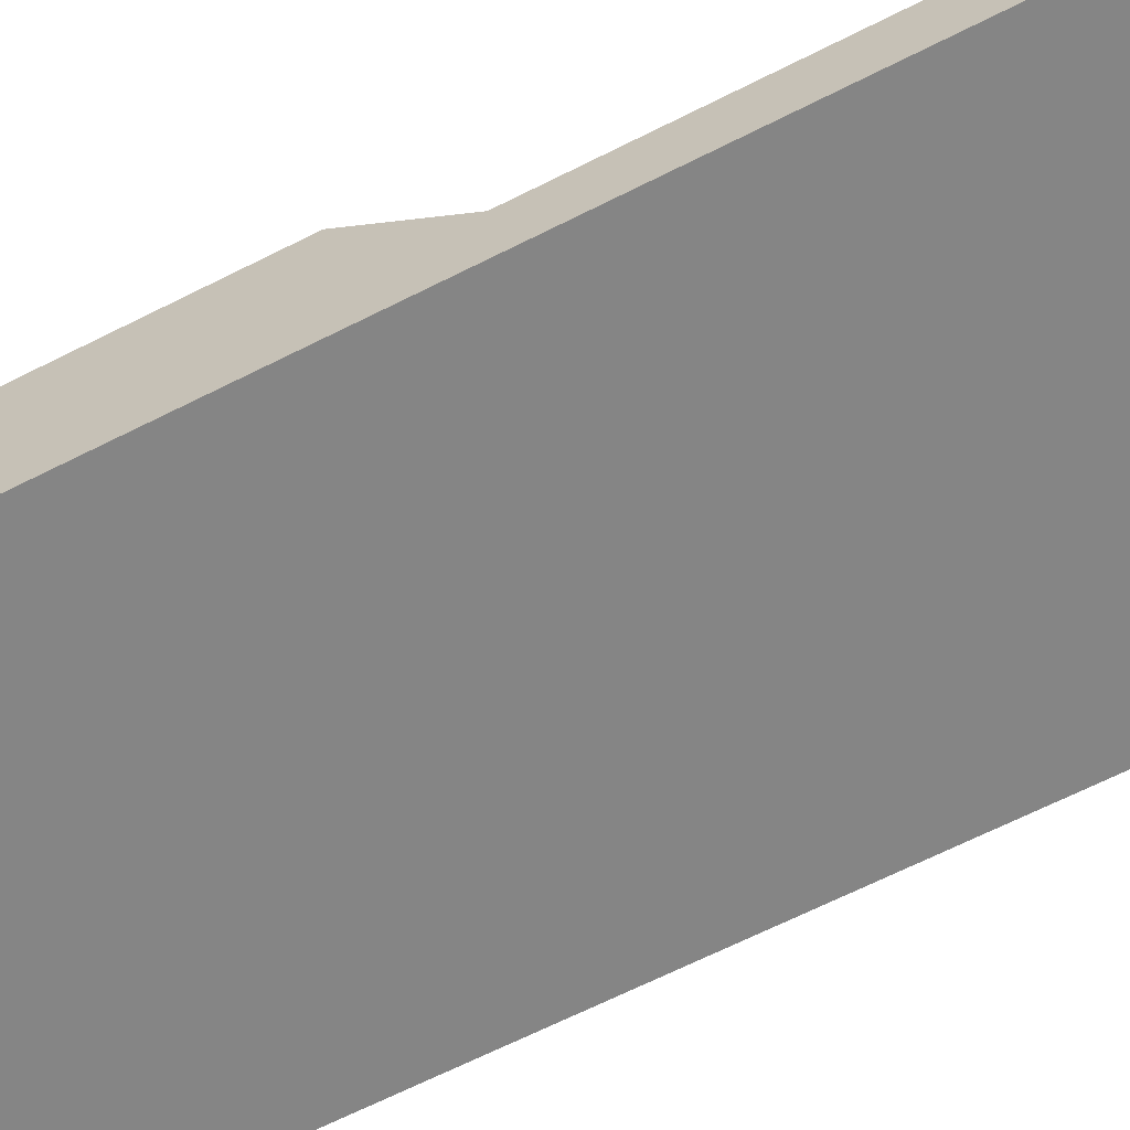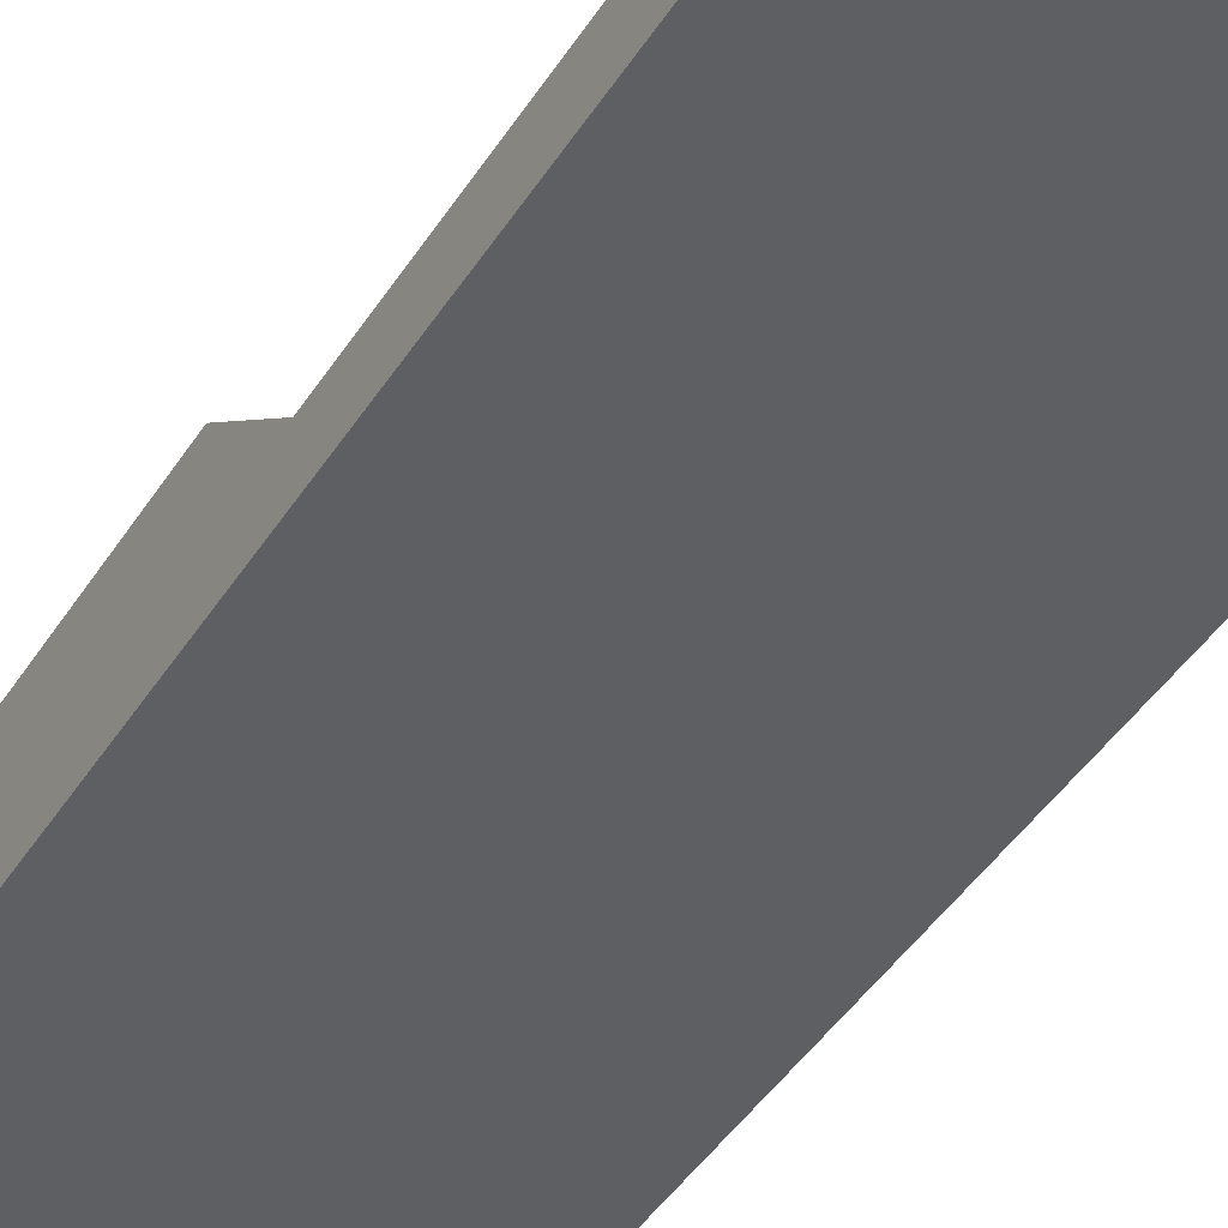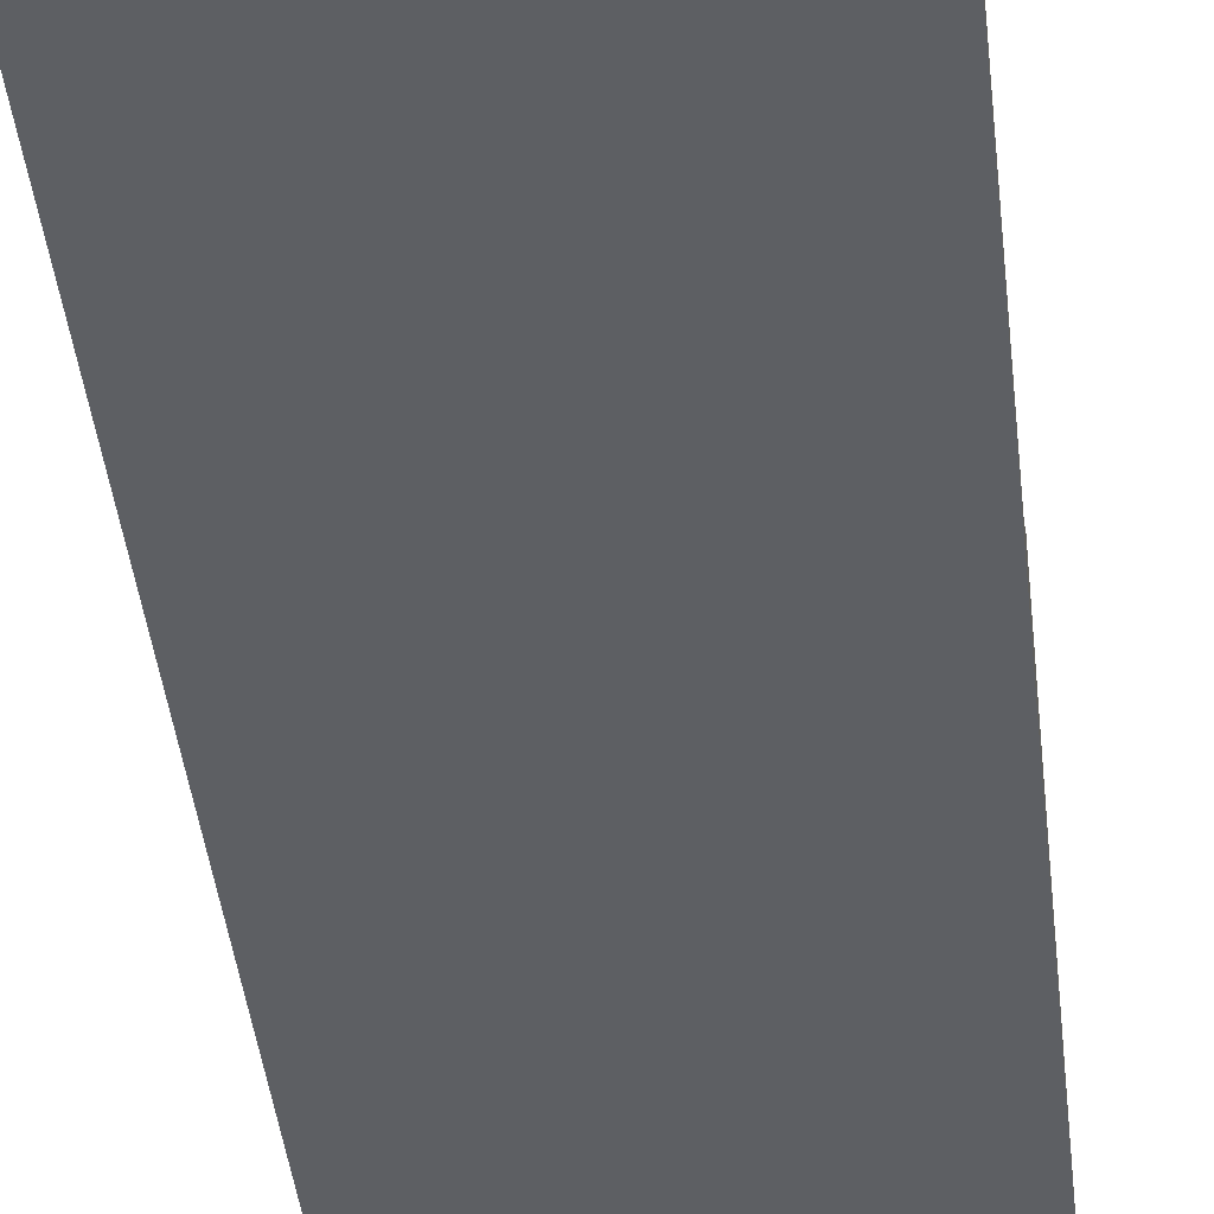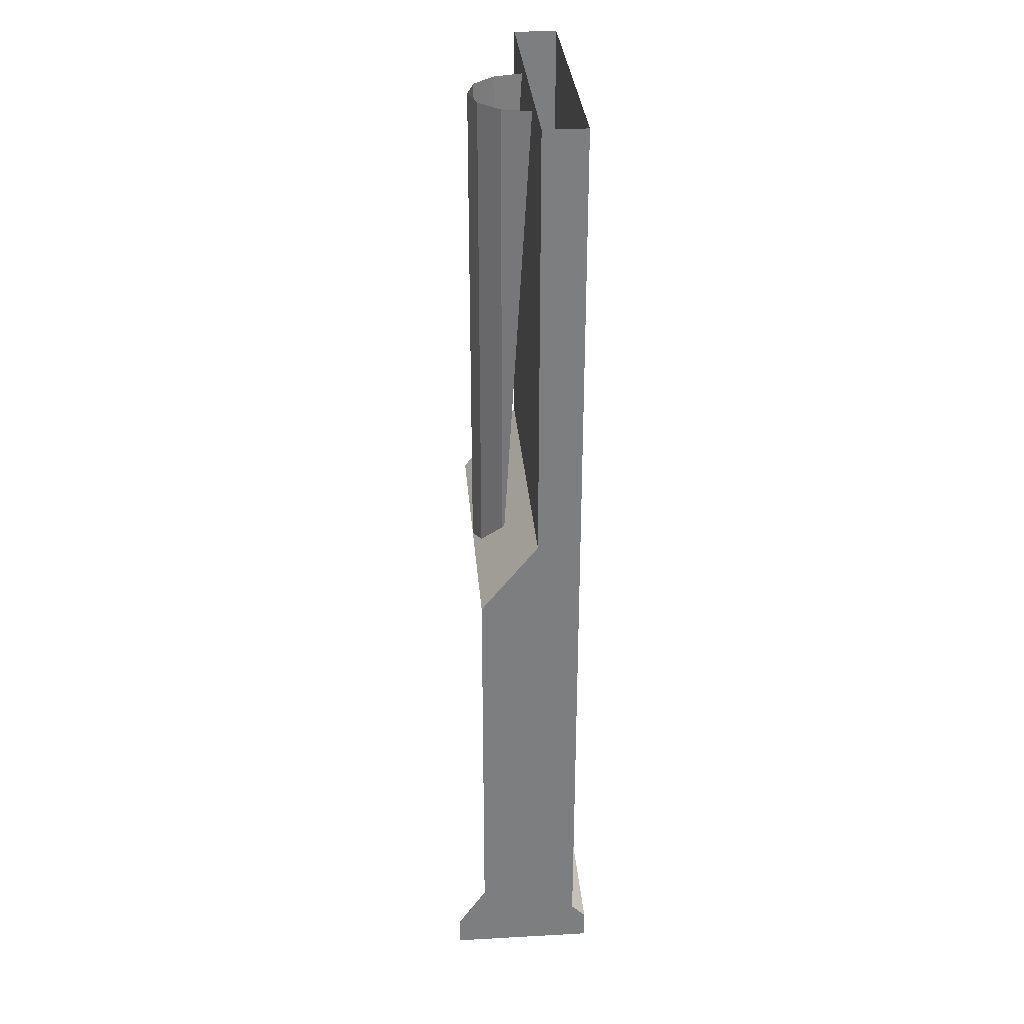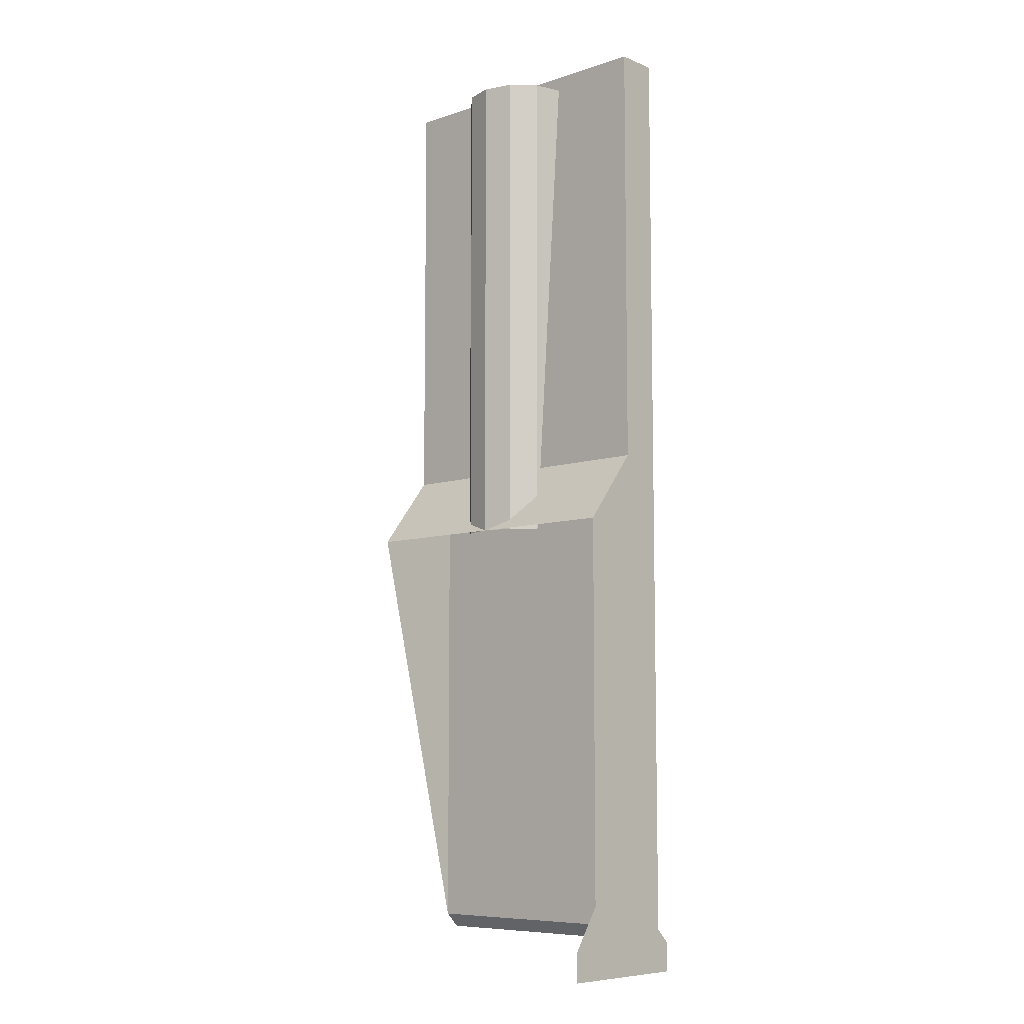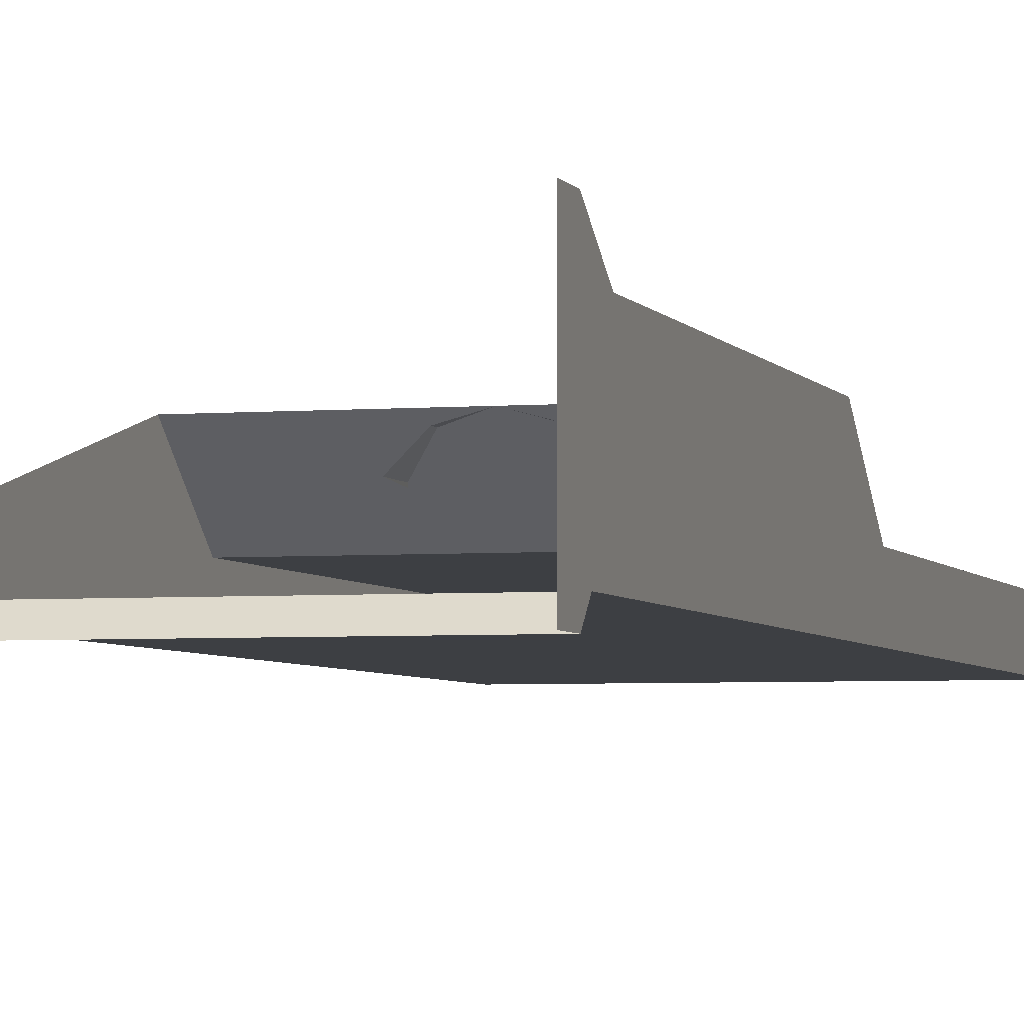
<metadata>
{"format":"obj","ext":"obj","renderer":"f3d","projection":"perspective","resolution":1024,"background":"white","views":[{"elev":-61.8,"azim":-62.2,"up":"+Y"},{"elev":-41.9,"azim":-29.4,"up":"+Y"},{"elev":-40.4,"azim":6.1,"up":"+Y"},{"elev":31.0,"azim":-94.5,"up":"+Z"},{"elev":-8.0,"azim":-137.7,"up":"+Z"},{"elev":-3.9,"azim":-164.3,"up":"+Y"}]}
</metadata>
<code>
o LM_Journey_L88_sw05
v -16.8 -6.4 -50.79
v -16.8 8 -55.59
v -16.8 8 -52.39
v -16.8 -6.4 -50.79
v -16.8 8 -52.39
v -16.8 4.8 -47.59
v -16.8 -6.4 -50.79
v -16.8 -8 -55.59
v -16.8 8 -55.59
v 16.8 -6.4 -50.79
v 16.8 -8 -52.39
v -16.8 -6.4 -50.79
v 16.8 -8 -52.39
v -16.8 -8 -52.39
v -16.8 -6.4 -50.79
v -16.8 -6.4 -50.79
v -16.8 -8 -52.39
v -16.8 -8 -55.59
v -16.8 -6.4 -50.79
v -16.8 4.8 -47.59
v -16.8 4.8 -4.392
v 16.8 -6.4 -50.79
v 16.8 -1.6 3.608
v 16.8 4.8 -4.392
v -16.8 -6.4 -50.79
v -16.8 4.8 -4.392
v -16.8 -1.6 3.608
v 16.8 4.8 -4.392
v 16.8 -1.6 3.608
v -16.8 4.8 -4.392
v 16.8 -6.4 -50.79
v -16.8 -6.4 -50.79
v -16.8 -6.4 52.27
v 16.8 -1.6 3.608
v -16.8 -1.6 3.608
v -16.8 4.8 -4.392
v 3.2 3.943 -4.392
v 3.2 3.943 50.67
v -5.522e-05 4.8 -4.392
v 16.8 -1.6 3.608
v 16.8 -6.4 -50.79
v 16.8 -6.4 52.27
v -5.522e-05 4.8 -4.392
v -5.522e-05 4.8 50.67
v -3.2 3.943 -4.392
v 5.542 1.6 -4.392
v 5.542 1.6 50.67
v 3.2 3.943 -4.392
v -3.2 3.943 -4.392
v -3.2 3.943 50.67
v -5.543 1.6 -4.392
v -16.8 -1.6 3.608
v -16.8 -6.4 52.27
v -16.8 -6.4 -50.79
v -16.8 -1.6 3.608
v 16.8 -1.6 3.608
v 16.8 -1.6 52.27
v 3.2 3.943 50.67
v -5.522e-05 4.8 50.67
v -5.522e-05 4.8 -4.392
v -5.522e-05 4.8 50.67
v -3.2 3.943 50.67
v -3.2 3.943 -4.392
v 3.2 3.943 50.67
v 16.8 -6.4 52.27
v -3.2 3.943 50.67
v -5.543 1.6 50.67
v -5.543 1.6 -4.392
v 5.542 1.6 50.67
v 5.542 1.6 -4.392
v 6.4 -1.6 50.67
v -5.543 1.6 -4.392
v -5.543 1.6 50.67
v -6.4 -1.6 50.67
v 16.8 -1.6 3.608
v 16.8 -6.4 52.27
v 16.8 -1.6 52.27
v -16.8 -1.6 52.27
v -16.8 -1.6 3.608
v -16.8 -1.6 52.27
v -16.8 -6.4 52.27
f 3 2 1
f 6 5 4
f 9 8 7
f 12 11 10
f 15 14 13
f 18 17 16
f 21 20 19
f 24 23 22
f 27 26 25
f 30 29 28
f 33 32 31
f 36 35 34
f 39 38 37
f 42 41 40
f 45 44 43
f 48 47 46
f 51 50 49
f 54 53 52
f 57 56 55
f 60 59 58
f 63 62 61
f 48 64 47
f 33 31 65
f 68 67 66
f 71 70 69
f 74 73 72
f 77 76 75
f 57 55 78
f 81 80 79

</code>
